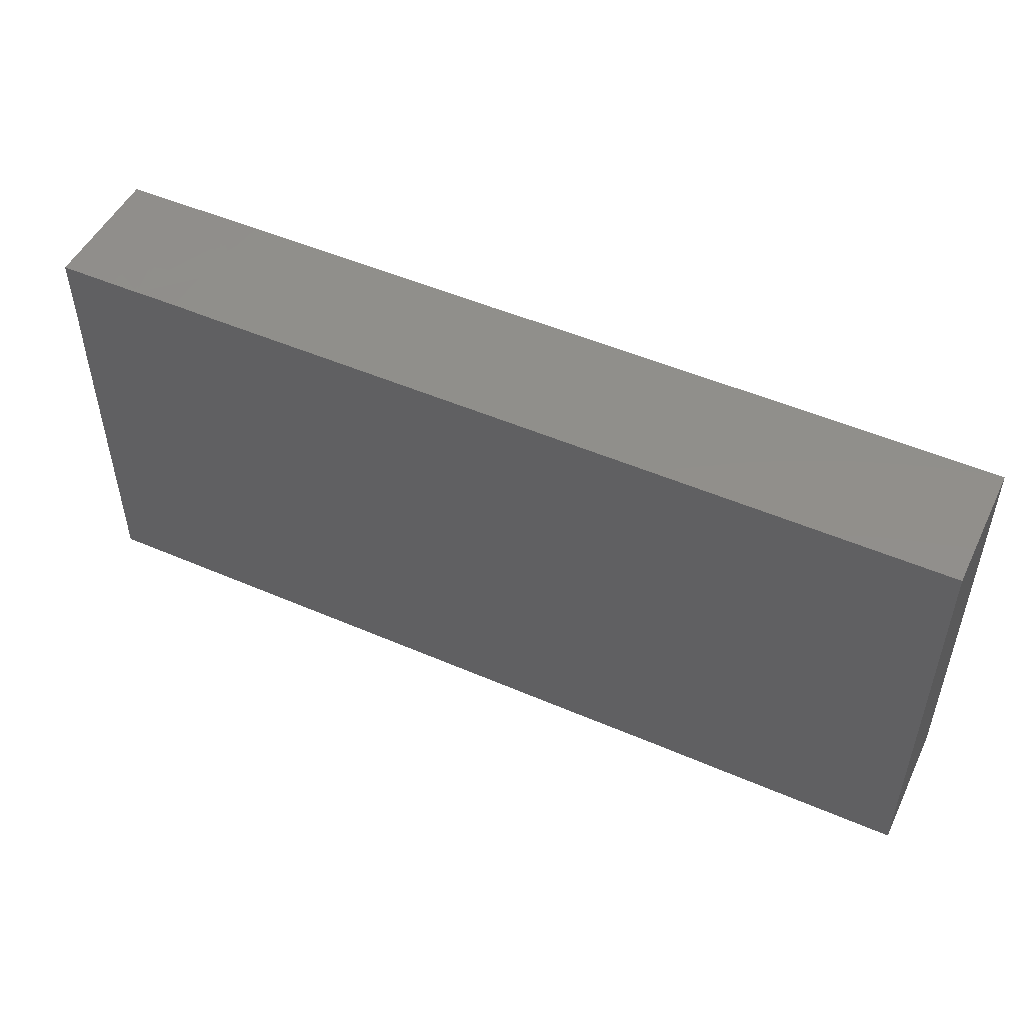
<metadata>
{"format":"stl","ext":"stl","renderer":"f3d","projection":"perspective","resolution":1024,"background":"white","views":[{"elev":50.0,"azim":25.4,"up":"+Y"}]}
</metadata>
<code>
# stl→obj: 385 verts, 766 faces
v -0.01085 -0.03803 -0.0108
v -0.00446 -0.0379 -0.01168
v -0.001082 -0.03803 -0.01074
v -0.01421 -0.007562 0.01168
v -0.01972 -0.01544 0.01168
v -0.006049 -0.0201 0.01168
v 0.05901 0.009867 0.01168
v 0.05239 0.01409 0.01168
v 0.05098 0.005496 0.01168
v 0.05895 0.01886 0.01168
v -0.006465 -0.0125 0.01168
v -0.03243 -0.01421 0.01168
v -0.02574 -0.00782 0.01168
v -0.03973 0.005916 0.01168
v -0.05145 -0.004471 0.01168
v -0.03862 -0.005298 0.01168
v -0.05209 0.006735 0.01168
v -0.05814 0.03057 0.01168
v -0.06487 0.02646 0.01168
v -0.06519 0.0168 0.01168
v -0.02851 0.005488 0.01168
v -0.03343 -6.926e-05 0.01168
v -0.04407 0.0296 0.01168
v -0.03946 0.01333 0.01168
v -0.03259 0.02883 0.01168
v 0.01185 0.01323 0.01168
v 0.0122 0.003195 0.01168
v 0.02044 0.01464 0.01168
v -0.03537 0.01352 -0.01168
v -0.02452 0.01282 -0.01168
v -0.02941 0.004884 -0.01168
v -0.06714 0.03801 0.01168
v -0.02022 -0.03089 0.01168
v -0.01666 -0.03803 0.01168
v -0.01287 -0.02829 0.01168
v -0.08204 -0.008125 0.01168
v -0.08204 -0.03056 0.01168
v -0.07438 -0.02109 0.01168
v 0.072 0.01547 -0.01168
v 0.08204 0.01766 -0.01168
v 0.08204 0.006701 -0.01168
v 0.07413 0.002267 -0.01168
v 0.06691 0.003256 0.01168
v 0.08204 0 0.01168
v 0.08204 0.01156 0.01168
v 0.05862 -0.03803 -0.002882
v 0.06125 -0.03803 -0.01168
v 0.06595 -0.03803 -0.005527
v -0.07345 -0.03067 -0.01168
v -0.07545 -0.02341 -0.01168
v -0.06247 -0.02399 -0.01168
v 0.06065 0.03803 -0.01168
v 0.05226 0.03803 -0.004281
v 0.06239 0.03803 -0.001494
v -0.03117 0.01261 0.01168
v -0.08204 -0.02922 -0.01168
v -0.06467 0.03802 -0.01168
v -0.07118 0.03803 -0.002867
v -0.05794 0.03803 -0.003875
v 0.01501 0.02036 -0.01168
v 0.02279 0.02709 -0.01168
v 0.02338 0.0156 -0.01168
v -0.08204 0.002856 0.002202
v -0.08204 0.01617 0.01168
v -0.08204 0.01005 -0.001517
v 0.0281 0.03803 -0.01168
v 0.01622 0.03117 -0.01168
v 0.05906 0.00167 0.01168
v 0.05812 -0.006617 0.01168
v -0.02584 0.03803 0.01168
v -0.03753 0.03803 0.01168
v 0.07079 -0.03803 -0.01168
v -0.08204 0.02518 0.0116
v -0.07305 0.02073 0.01168
v 0.00739 0.02156 -0.01168
v 0.01708 0.01031 -0.01168
v 0.01644 -0.004585 -0.01168
v 0.01287 -0.01613 -0.01168
v 0.007578 -0.007148 -0.01168
v 0.009168 0.004347 -0.01168
v -0.04056 0.005768 -0.01168
v -0.0512 0.009155 -0.01168
v -0.04434 0.0161 -0.01168
v -0.03823 -0.03803 0.004955
v -0.02923 -0.03803 0.002897
v -0.03083 -0.03803 0.01168
v -0.07177 0.01238 0.01168
v 0.07135 0.03803 -0.01168
v -0.03047 0.03024 -0.01168
v -0.04306 0.03081 -0.01168
v -0.03581 0.03803 -0.01168
v -0.0687 0.03803 0.004762
v -0.02368 -0.02536 -0.01168
v -0.02865 -0.01342 -0.01168
v -0.01525 -0.00576 -0.01168
v -0.05055 -0.003682 -0.01168
v -0.057 0.001854 -0.01168
v 0.06171 0.02983 -0.01168
v 0.0484 0.02785 -0.01168
v -0.07358 -0.03803 0.01168
v -0.06531 -0.03102 0.01168
v 0.06071 -0.03803 0.01168
v 0.07147 -0.03803 0.01168
v 0.06476 -0.03099 0.01168
v -0.0351 -0.004819 -0.01168
v -0.04297 -0.002058 -0.01168
v -0.04915 0.024 -0.01168
v -0.03772 0.02293 -0.01168
v 0.05411 -0.01799 -0.01168
v 0.06152 -0.01956 -0.01168
v 0.05553 -0.02831 -0.01168
v 0.08204 -0.0054 -0.01168
v 0.06804 -0.004789 -0.01168
v 0.0601 -0.01119 -0.01168
v 0.04862 -0.009994 -0.01168
v 0.0553 -0.004683 -0.01168
v -0.0207 0.01137 0.01168
v -0.0136 0.02014 0.01168
v -0.02604 0.02021 0.01168
v 0.0005691 0.02153 0.01168
v -0.0009586 0.005636 0.01168
v 0.08204 0.02976 0.002755
v 0.08204 0.03803 -0.002452
v 0.08204 0.03803 0.01168
v 0.05401 0.009206 -0.01168
v 0.0406 0.008394 -0.01168
v 0.0471 0.01646 -0.01168
v -0.04274 -0.02542 0.01168
v -0.04955 -0.02245 0.01168
v -0.04847 -0.03068 0.01168
v -0.0534 -0.03803 0.00159
v -0.03793 -0.03803 -0.003332
v -0.04328 -0.03803 0.01168
v -0.03314 -0.02546 0.01168
v 0.07465 -0.03803 0.005021
v 0.07379 -0.03803 -0.003862
v 0.08204 -0.03803 0.002452
v -0.08203 -0.03803 0.002446
v -0.08204 -0.02833 -0.003085
v 0.04196 -0.03142 -0.01168
v 0.05208 -0.03803 -0.01168
v -0.06424 0.02815 -0.01168
v -0.07283 0.03086 -0.01168
v -0.08204 -0.004465 -0.005683
v -0.08204 0.002122 -0.01168
v -0.08204 -0.0116 -0.01168
v -0.07586 -0.005228 -0.01168
v -0.07453 -0.004403 0.01168
v -0.08204 0.002696 0.01168
v 0.02695 -0.005678 -0.01168
v 0.02069 -0.01251 -0.01168
v 0.02166 0.002454 -0.01168
v 0.06727 0.008139 -0.01168
v 0.06129 0.01478 -0.01168
v -0.04788 0.03803 -0.01168
v -0.08204 -0.03803 -0.01168
v -0.07199 -0.03803 -0.0002672
v 0.03799 -0.03803 0.001559
v 0.04839 -0.03803 -0.005208
v 0.04771 -0.03803 0.01168
v 0.05165 -0.01332 0.01168
v 0.06616 -0.01347 0.01168
v 0.05566 0.02092 -0.01168
v -0.08204 -0.0204 -0.01168
v -0.07494 -0.01508 -0.01168
v 0.06466 -0.03803 0.004002
v -0.0563 -0.03803 0.01168
v -0.06147 -0.03803 0.002447
v -0.08204 0.03803 -0.01168
v -0.07261 0.03803 -0.01168
v -0.0357 -0.01799 -0.01168
v -0.02063 -0.02297 0.01168
v -0.08204 0.01994 -0.01168
v -0.08204 0.01116 -0.01168
v -0.08204 0.01956 -0.0008133
v -0.01943 0.001143 0.01168
v -0.06511 0.006735 0.01168
v 0.02729 0.00776 -0.01168
v 0.03397 0.001123 -0.01168
v -0.02617 0.03803 -0.01168
v -0.01723 0.03803 -0.01168
v -0.05196 0.02844 0.01168
v -0.05211 0.03803 0.01168
v -0.0318 0.03803 -0.004047
v -0.039 0.03803 0.0003772
v 0.0136 0.03803 0.01168
v 0.02009 0.03038 0.01168
v 0.02508 0.03803 0.01168
v -0.07324 0.02958 0.01168
v 0.002384 0.02854 0.01168
v 0.01075 0.02936 0.01168
v 0.01799 0.02243 0.01168
v 0.02715 0.02219 0.01168
v 0.07373 0.03803 -0.0003678
v 0.01955 -0.02304 0.01168
v 0.02184 -0.03803 0.01168
v 0.03527 -0.03795 0.01168
v 0.08204 -0.005718 0.00448
v 0.08204 0.007569 0.004273
v -0.08204 0.03803 0.002775
v -0.06548 -0.03803 0.01168
v -0.06629 -0.03795 -0.01168
v -0.03174 0.03803 0.004873
v 0.02781 -0.01559 -0.01168
v 0.01987 -0.03021 -0.01168
v 0.04156 -0.006134 -0.01168
v 0.04744 0.001081 -0.01168
v 0.03509 -0.009936 -0.01168
v 0.03388 -0.02056 -0.01168
v 0.08204 0.006714 -0.004423
v 0.08204 -0.0006489 -0.006128
v 0.06491 0.02249 -0.01168
v 0.07342 0.02916 -0.01168
v 0.02728 -0.01406 0.01168
v 0.02634 -0.006394 0.01168
v 0.01836 -0.01543 0.01168
v -0.02355 0.0242 -0.01168
v -0.0569 0.03073 -0.01168
v -0.05669 0.03803 -0.01168
v 0.02925 0.023 -0.01168
v 0.03581 -0.01408 0.01168
v 0.03896 -0.02141 0.01168
v 0.04912 -0.0211 0.01168
v -0.08204 0.02912 -0.01168
v -0.08204 0.02961 0.004158
v -0.08204 0.03803 0.01168
v 0.08204 -0.02919 -0.01168
v 0.07216 -0.02312 -0.01168
v 0.08204 -0.02021 -0.01168
v -0.01421 0.03803 -0.002731
v -0.01887 0.03803 0.005159
v -0.008562 0.03803 0.004122
v 0.04106 -0.01605 -0.01168
v 0.07413 -0.0004038 0.01168
v -0.003478 0.02876 -0.01168
v -0.01151 0.02089 -0.01168
v -0.01516 0.02904 -0.01168
v -0.009461 0.03794 -0.01168
v -0.08204 -0.01854 -0.004127
v 0.08204 -0.02128 0.01168
v 0.07455 -0.009502 0.01168
v 0.07498 -0.01798 0.01168
v 0.06568 -0.02862 -0.01168
v 0.08204 0.02978 0.01168
v 0.08204 0.02045 0.01168
v 0.05196 0.03803 -0.01168
v 0.08204 -0.02189 0.004337
v 0.08204 -0.02912 0.01168
v -0.08204 -0.02152 0.002786
v 0.05096 -0.005683 0.01168
v 0.03885 0.006458 0.01168
v 0.04506 0.0009102 0.01168
v 0.06058 0.002391 -0.01168
v 0.07332 -0.02828 0.01168
v 0.08204 -0.03803 0.01168
v -0.06796 0.001619 -0.01168
v -0.07358 0.01116 -0.01168
v -0.06379 0.01044 -0.01168
v -0.0305 0.02039 -0.01168
v 0.06482 0.03803 0.01168
v 0.07358 0.03803 0.01168
v 0.05476 -0.03803 0.005235
v 0.02169 0.03803 0.004644
v 0.006431 0.03803 -0.002416
v 0.08204 -0.03803 -0.01168
v 0.07411 -0.01183 -0.01168
v -0.08204 -0.009431 0.002109
v -0.05077 -0.01904 -0.01168
v -0.0563 -0.01175 -0.01168
v -0.0432 -0.01142 -0.01168
v -0.05889 -0.007924 0.01168
v -0.05175 -0.01338 0.01168
v 0.03179 0.01373 0.01168
v 0.03776 0.02119 0.01168
v 0.08204 -0.01718 -0.003241
v 0.006053 -0.01113 0.01168
v -0.0004464 -0.006324 0.01168
v -0.007132 -0.002705 0.01168
v -0.01706 0.01612 -0.01168
v -0.01799 0.002115 -0.01168
v -0.0241 -0.003323 -0.01168
v 0.08204 0.01716 -0.0005623
v 0.08204 0.02784 -0.01168
v 0.08204 -0.008117 -0.003046
v -0.0586 0 0.01168
v -0.06619 -0.005867 0.01168
v 0.01373 -0.007089 0.01168
v 0.03226 0.0009995 0.01168
v 0.01103 -0.02036 0.01168
v -0.05768 -0.02578 0.01168
v 0.01085 0.03803 -0.01168
v -0.0001259 0.03803 -0.01168
v 0.00185 -0.02012 0.01168
v 0.0008116 0.007912 -0.01168
v -0.004854 0.002197 -0.01168
v -0.01035 0.00852 -0.01168
v 0.02799 -0.02234 0.01168
v -0.05121 0.01986 0.01168
v 0.01316 -0.03615 -0.01168
v 0.001301 -0.03181 -0.01168
v -0.00535 -0.02242 -0.01168
v 0.002497 -0.0156 -0.01168
v 0.04058 0.02145 -0.01168
v 0.03462 0.01506 -0.01168
v 0.0309 -0.03803 -0.002935
v 0.05644 0.03803 0.004965
v -0.04625 0.03803 0.00373
v 0.03907 0.03803 0.01168
v 0.03944 0.02843 0.01168
v -0.05919 0.03803 0.003933
v -0.05957 0.03803 0.0116
v 0.03749 -0.03803 -0.01168
v -0.02514 0.03803 -0.0003663
v 0.005758 -0.001401 0.01168
v -0.04342 -0.02301 -0.01168
v 0.002671 -0.001606 -0.01168
v 0.06707 -0.02123 0.01168
v -0.07162 0.002307 0.01168
v 0.06511 0.02912 0.01168
v 0.05065 0.03803 0.01168
v -0.05482 0.01701 -0.01168
v -0.06452 0.0208 -0.01168
v -0.01301 0.03803 0.01168
v -0.01953 0.02912 0.01168
v -0.005857 0.03257 0.01168
v 0.04354 0.03803 -0.001181
v 0.03259 0.03803 0.001234
v -0.0583 0.02363 -0.01168
v 0.07258 0.01776 0.01168
v -0.00332 0.01738 -0.01168
v -0.008304 -0.0346 -0.01168
v 0.053 -0.02914 0.01168
v 0.0384 -0.006502 0.01168
v 0.06614 0.01295 0.01168
v -0.0007956 0.03803 0.01168
v -0.06084 -0.01673 0.01168
v -0.06283 -0.005253 -0.01168
v 0.03097 -0.02939 0.01168
v 0.04211 -0.02961 0.01168
v -0.01079 0.005057 0.01168
v -0.004677 0.01431 0.01168
v 0.02568 0.005719 0.01168
v -0.07198 -0.01287 0.01168
v 0.0591 -0.0235 0.01168
v 0.04328 0.03803 -0.01168
v 0.08204 0.03803 -0.01168
v 0.08204 -0.02878 -0.003272
v 0.006269 -0.02733 0.01168
v 0.01382 0.03803 -0.001706
v -0.004783 -0.007527 -0.01168
v -0.01314 -0.01551 -0.01168
v -0.08204 -0.03803 0.01168
v -0.02084 -0.03401 -0.01168
v -0.01097 -0.0379 -0.01168
v -0.01748 -0.0379 -0.01168
v -0.008562 -0.03803 0.01168
v 0.05236 0.02263 0.01168
v -0.05655 -0.03803 -0.01168
v 0.008814 -0.03803 0.01168
v 0.002307 -0.03803 0.005734
v 0.007558 -0.03803 -0.001323
v 0.01856 -0.03803 -0.001955
v 0.01012 0.02135 0.01168
v 0.009116 -0.03803 -0.01065
v 0.01289 -0.03803 -0.01055
v -0.02271 -0.03803 -0.002122
v -0.01092 -0.03803 -0.003064
v -0.04965 -0.03114 -0.01168
v -0.03534 -0.03803 -0.01168
v 0.02878 -0.02662 -0.01168
v -0.02671 -0.03803 -0.01077
v -0.02934 -0.03803 -0.01043
v 0.03043 -0.03494 -0.01168
v 0.03628 0.02874 -0.01168
v -0.02015 -0.03803 -0.0106
v 0.008562 -0.0379 -0.01168
v 0.002051 -0.0379 -0.01168
v -0.01414 -0.03803 -0.01079
v -0.04678 -0.03794 -0.01168
v 0.02322 -0.03797 -0.01168
v 0.01955 -0.03803 -0.01064
v -0.02399 -0.0379 -0.01168
v 0.0167 -0.0379 -0.01168
v -0.02738 -0.03422 -0.01168
v -0.02725 -0.0379 -0.01168
f 1 2 3
f 4 5 6
f 7 8 9
f 10 8 7
f 11 4 6
f 12 5 13
f 14 15 16
f 14 17 15
f 18 19 20
f 21 14 22
f 23 24 25
f 26 27 28
f 29 30 31
f 18 32 19
f 16 22 14
f 33 34 35
f 36 37 38
f 39 40 41
f 39 41 42
f 43 44 45
f 46 47 48
f 49 50 51
f 52 53 54
f 55 14 21
f 56 50 49
f 57 58 59
f 60 61 62
f 63 64 65
f 66 61 67
f 68 69 43
f 70 71 25
f 48 47 72
f 73 64 74
f 75 60 76
f 77 78 79
f 80 75 76
f 81 82 83
f 84 85 86
f 64 87 74
f 54 88 52
f 89 90 91
f 86 85 34
f 92 59 58
f 93 94 95
f 82 96 97
f 98 99 52
f 100 101 37
f 102 103 104
f 105 106 81
f 107 108 83
f 109 110 111
f 41 112 42
f 112 113 42
f 114 115 116
f 114 109 115
f 117 118 119
f 120 121 26
f 122 123 124
f 125 126 127
f 128 129 130
f 131 132 133
f 130 134 128
f 135 136 137
f 138 139 56
f 111 140 109
f 140 111 141
f 142 143 57
f 144 145 146
f 147 146 145
f 148 149 36
f 77 150 151
f 76 152 77
f 153 154 39
f 91 90 155
f 138 156 157
f 158 159 160
f 161 162 69
f 163 154 125
f 127 163 125
f 50 164 165
f 166 46 48
f 131 167 168
f 169 170 143
f 171 105 94
f 172 33 35
f 173 174 175
f 174 65 175
f 176 13 4
f 87 177 20
f 145 144 63
f 63 65 145
f 178 126 179
f 89 180 181
f 182 183 18
f 184 91 185
f 186 187 188
f 176 21 13
f 73 74 189
f 47 141 111
f 79 80 77
f 190 191 186
f 192 193 187
f 194 124 123
f 195 196 197
f 44 198 199
f 92 200 32
f 157 168 201
f 131 168 202
f 71 203 185
f 204 205 151
f 58 200 92
f 29 81 83
f 206 179 207
f 126 207 179
f 204 208 209
f 24 119 25
f 130 133 134
f 81 31 105
f 81 29 31
f 110 109 114
f 23 183 182
f 210 211 41
f 212 213 40
f 51 202 49
f 214 215 216
f 217 89 181
f 218 219 155
f 66 220 61
f 221 222 161
f 223 161 222
f 173 224 143
f 225 73 226
f 226 32 200
f 227 228 229
f 160 197 158
f 230 231 232
f 175 73 225
f 233 115 109
f 234 43 69
f 235 236 237
f 237 238 235
f 146 164 239
f 240 241 242
f 243 228 72
f 244 245 122
f 52 246 53
f 247 240 248
f 139 249 239
f 250 161 69
f 251 252 9
f 207 253 116
f 253 207 125
f 103 254 104
f 255 254 103
f 248 240 254
f 56 164 50
f 157 156 202
f 256 257 258
f 89 259 108
f 233 208 206
f 68 250 69
f 135 255 103
f 54 260 261
f 102 262 166
f 186 263 264
f 29 108 259
f 136 265 137
f 110 266 228
f 210 41 40
f 16 13 22
f 16 12 13
f 77 152 150
f 54 261 194
f 239 267 144
f 259 89 217
f 268 269 270
f 96 270 269
f 211 210 198
f 271 272 15
f 20 17 24
f 193 273 274
f 240 247 275
f 165 146 147
f 24 14 55
f 276 277 11
f 4 11 278
f 30 279 280
f 281 31 280
f 31 281 105
f 122 282 283
f 180 91 184
f 40 283 282
f 112 211 284
f 285 177 286
f 216 287 276
f 273 288 251
f 289 216 276
f 103 166 135
f 130 129 290
f 264 291 292
f 218 90 107
f 293 11 6
f 294 295 296
f 46 159 141
f 289 195 216
f 45 44 199
f 23 71 183
f 297 214 216
f 122 124 244
f 297 216 195
f 255 137 248
f 255 135 137
f 291 66 67
f 20 24 298
f 299 300 301
f 301 302 299
f 220 303 304
f 197 196 305
f 202 168 157
f 292 291 75
f 235 292 75
f 134 133 86
f 290 38 101
f 53 306 54
f 183 71 307
f 59 155 219
f 86 133 84
f 308 188 309
f 146 239 144
f 310 311 183
f 159 312 141
f 88 54 194
f 239 249 267
f 70 313 203
f 218 155 90
f 256 147 145
f 27 314 287
f 101 100 201
f 181 230 238
f 315 270 171
f 279 217 236
f 217 237 236
f 294 80 316
f 317 254 242
f 64 149 318
f 271 15 285
f 166 48 136
f 172 6 5
f 123 88 194
f 319 260 320
f 149 148 318
f 257 173 143
f 321 258 322
f 39 42 153
f 61 220 62
f 217 181 237
f 323 324 325
f 89 91 180
f 243 47 111
f 11 277 278
f 326 327 308
f 326 66 327
f 328 218 107
f 329 244 319
f 322 258 257
f 246 52 99
f 61 60 67
f 80 76 77
f 126 125 207
f 63 36 149
f 81 106 82
f 58 57 170
f 330 235 75
f 232 292 238
f 235 330 236
f 97 256 258
f 262 160 159
f 28 192 26
f 300 331 301
f 287 215 27
f 287 216 215
f 102 104 332
f 281 94 105
f 333 251 288
f 333 252 251
f 101 201 167
f 334 43 329
f 136 48 72
f 232 335 264
f 336 290 129
f 336 129 272
f 55 117 119
f 96 269 337
f 24 55 119
f 228 266 229
f 222 338 339
f 118 340 341
f 59 310 183
f 307 59 183
f 142 322 143
f 12 134 172
f 272 16 15
f 36 267 249
f 189 32 226
f 32 189 19
f 188 327 263
f 327 188 308
f 104 254 317
f 297 195 338
f 68 9 250
f 62 76 60
f 262 102 160
f 72 47 243
f 102 332 160
f 226 73 189
f 314 26 121
f 231 313 70
f 70 324 323
f 342 273 28
f 342 288 273
f 271 336 272
f 286 148 343
f 203 184 185
f 148 36 343
f 302 79 78
f 257 174 173
f 115 206 207
f 30 29 259
f 338 197 339
f 207 116 115
f 23 182 298
f 24 23 298
f 121 341 340
f 341 121 120
f 125 154 253
f 153 253 154
f 116 253 113
f 255 248 254
f 114 116 113
f 162 317 242
f 156 56 49
f 209 208 233
f 232 231 323
f 344 317 161
f 161 317 162
f 337 147 256
f 66 326 345
f 120 118 341
f 324 119 118
f 340 118 117
f 118 120 325
f 273 193 28
f 283 346 123
f 241 234 69
f 321 82 258
f 258 82 97
f 122 283 123
f 133 130 167
f 245 244 329
f 88 213 98
f 20 298 18
f 52 88 98
f 7 9 68
f 12 128 134
f 248 137 347
f 136 72 265
f 247 248 347
f 323 231 70
f 266 112 229
f 18 298 182
f 306 320 260
f 162 241 69
f 203 71 70
f 176 340 117
f 21 176 117
f 35 348 6
f 73 175 64
f 264 263 349
f 127 126 304
f 127 304 303
f 350 351 95
f 103 102 166
f 14 24 17
f 53 320 306
f 326 320 53
f 138 100 352
f 100 138 157
f 353 354 355
f 104 317 344
f 187 309 188
f 334 10 7
f 187 193 309
f 347 137 265
f 265 227 347
f 110 114 113
f 28 27 342
f 160 332 339
f 339 332 223
f 43 45 329
f 291 264 349
f 263 66 349
f 356 35 34
f 325 190 335
f 319 309 357
f 314 121 277
f 320 309 319
f 261 244 124
f 37 138 352
f 251 9 8
f 161 223 344
f 198 44 240
f 358 202 51
f 270 106 105
f 325 324 118
f 339 197 160
f 236 296 279
f 330 296 236
f 340 4 278
f 176 4 340
f 252 250 9
f 359 360 361
f 110 228 243
f 359 361 362
f 16 272 12
f 215 342 27
f 13 5 4
f 185 91 155
f 57 219 218
f 57 218 142
f 233 206 115
f 75 80 294
f 251 274 273
f 350 79 302
f 316 79 350
f 28 193 192
f 213 346 283
f 245 45 282
f 337 165 147
f 285 15 17
f 268 270 315
f 134 33 172
f 167 290 101
f 290 167 130
f 134 86 34
f 131 133 167
f 336 343 38
f 336 286 343
f 43 334 7
f 43 7 68
f 297 221 214
f 222 221 297
f 17 177 285
f 311 32 18
f 311 18 183
f 12 172 5
f 80 79 316
f 295 95 296
f 350 95 295
f 260 319 261
f 263 186 188
f 319 244 261
f 87 318 177
f 340 278 121
f 281 95 94
f 43 234 44
f 175 224 173
f 112 266 113
f 230 232 238
f 265 72 227
f 25 324 70
f 25 119 324
f 139 164 56
f 310 92 32
f 198 240 284
f 192 363 26
f 361 364 365
f 326 308 320
f 271 286 336
f 323 325 335
f 167 201 168
f 232 323 335
f 104 344 332
f 89 108 90
f 214 221 215
f 202 156 49
f 221 333 215
f 31 30 280
f 225 200 169
f 175 225 169
f 234 241 44
f 342 215 288
f 55 21 117
f 307 185 59
f 178 152 76
f 23 25 71
f 45 199 282
f 40 282 210
f 282 199 210
f 59 92 310
f 98 213 212
f 120 26 363
f 59 185 155
f 175 169 224
f 346 213 88
f 75 67 60
f 164 146 165
f 277 276 314
f 276 287 314
f 6 172 35
f 46 262 159
f 347 229 275
f 229 347 227
f 187 186 191
f 312 140 141
f 165 51 50
f 245 329 45
f 366 367 34
f 108 107 90
f 301 331 351
f 150 204 151
f 311 310 32
f 158 197 305
f 78 151 205
f 196 362 305
f 359 362 196
f 331 93 351
f 228 227 72
f 170 169 58
f 338 195 197
f 204 150 208
f 335 186 264
f 294 316 295
f 162 242 241
f 305 159 158
f 279 30 217
f 259 217 30
f 171 94 93
f 59 219 57
f 368 315 369
f 154 212 39
f 370 204 209
f 336 38 290
f 206 208 179
f 193 274 309
f 313 180 184
f 329 319 334
f 230 313 231
f 371 85 372
f 350 302 351
f 74 87 20
f 75 294 330
f 112 275 229
f 187 191 192
f 322 257 143
f 306 260 54
f 82 321 83
f 288 215 333
f 83 321 107
f 283 40 213
f 212 154 163
f 373 209 140
f 303 374 99
f 99 374 345
f 46 141 47
f 315 171 369
f 33 134 34
f 129 128 272
f 135 166 136
f 366 375 367
f 325 120 190
f 139 138 37
f 156 138 56
f 299 78 205
f 63 149 64
f 331 353 93
f 169 200 58
f 62 220 304
f 62 304 178
f 376 377 300
f 157 201 100
f 3 364 361
f 232 264 292
f 367 375 378
f 202 358 131
f 93 369 171
f 46 166 262
f 313 230 180
f 71 185 307
f 180 230 181
f 303 99 127
f 321 322 328
f 347 275 247
f 368 369 379
f 378 1 367
f 366 34 85
f 85 132 369
f 198 210 199
f 127 99 163
f 380 373 312
f 320 308 309
f 186 335 190
f 343 36 38
f 36 249 37
f 361 367 3
f 144 267 36
f 263 327 66
f 328 142 218
f 203 313 184
f 132 84 133
f 174 145 65
f 165 268 51
f 120 363 190
f 190 363 191
f 222 297 338
f 274 357 309
f 189 74 19
f 257 256 174
f 131 358 379
f 175 65 64
f 139 37 249
f 346 88 123
f 205 204 370
f 378 354 1
f 360 356 34
f 177 318 286
f 318 148 286
f 53 246 345
f 254 240 242
f 233 109 140
f 366 85 371
f 269 165 337
f 269 268 165
f 110 243 111
f 321 328 107
f 328 322 142
f 96 337 97
f 381 361 365
f 152 179 150
f 316 350 295
f 98 212 163
f 3 367 1
f 140 312 373
f 380 312 305
f 113 153 42
f 355 375 382
f 357 274 251
f 209 233 140
f 355 378 375
f 358 368 379
f 191 363 192
f 51 368 358
f 268 368 51
f 132 379 369
f 132 85 84
f 205 373 380
f 284 211 198
f 365 383 381
f 373 370 209
f 22 13 21
f 278 277 121
f 144 36 63
f 367 361 360
f 113 253 153
f 212 40 39
f 41 211 112
f 2 331 300
f 85 369 372
f 305 312 159
f 293 276 11
f 353 331 354
f 377 364 3
f 384 385 369
f 369 93 384
f 384 93 353
f 299 380 383
f 376 299 383
f 240 275 284
f 284 275 112
f 330 294 296
f 62 178 76
f 178 304 126
f 37 101 38
f 128 12 272
f 221 161 333
f 20 177 17
f 377 376 364
f 382 353 355
f 131 379 132
f 361 381 362
f 381 380 362
f 380 381 383
f 373 205 370
f 384 353 382
f 380 305 362
f 238 292 235
f 196 195 359
f 359 195 348
f 99 345 246
f 150 179 208
f 66 374 220
f 99 98 163
f 337 256 97
f 299 376 300
f 372 385 371
f 299 302 78
f 77 151 78
f 75 291 67
f 371 375 366
f 205 380 299
f 384 382 385
f 369 385 372
f 376 383 365
f 331 2 354
f 385 382 371
f 376 365 364
f 378 355 354
f 3 2 377
f 2 300 377
f 382 375 371
f 282 122 245
f 354 2 1
f 19 74 20
f 100 37 352
f 314 27 26
f 152 178 179
f 220 374 303
f 319 357 10
f 286 271 285
f 95 280 296
f 368 268 315
f 351 302 301
f 87 64 318
f 348 35 356
f 356 359 348
f 289 276 293
f 348 289 293
f 359 356 360
f 113 266 110
f 326 53 345
f 161 250 333
f 333 250 252
f 164 139 239
f 95 281 280
f 44 241 240
f 293 6 348
f 195 289 348
f 223 222 339
f 344 223 332
f 357 8 10
f 319 10 334
f 261 124 194
f 367 360 34
f 349 66 291
f 82 106 96
f 93 95 351
f 296 280 279
f 169 143 224
f 181 238 237
f 374 66 345
f 106 270 96
f 171 270 105
f 256 145 174
f 8 357 251
f 170 57 143
f 226 200 225
f 83 108 29

</code>
